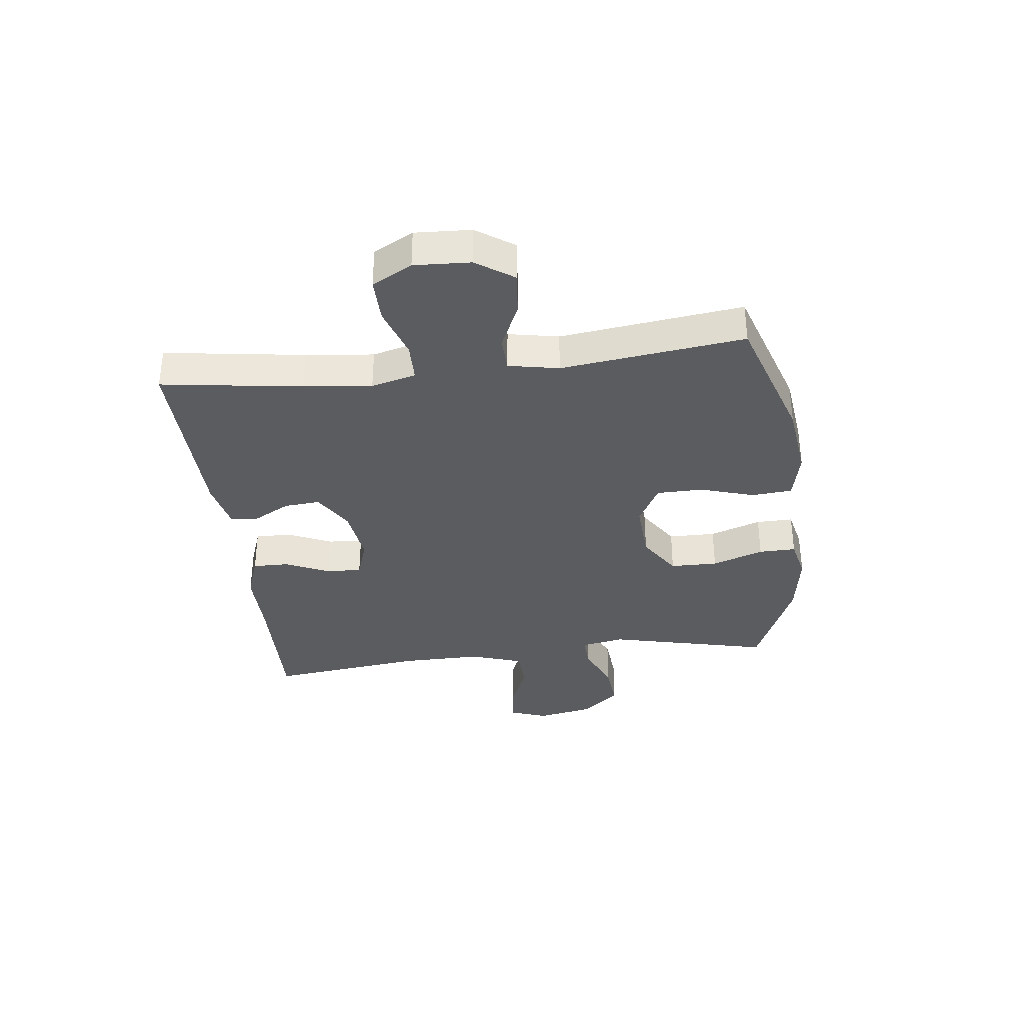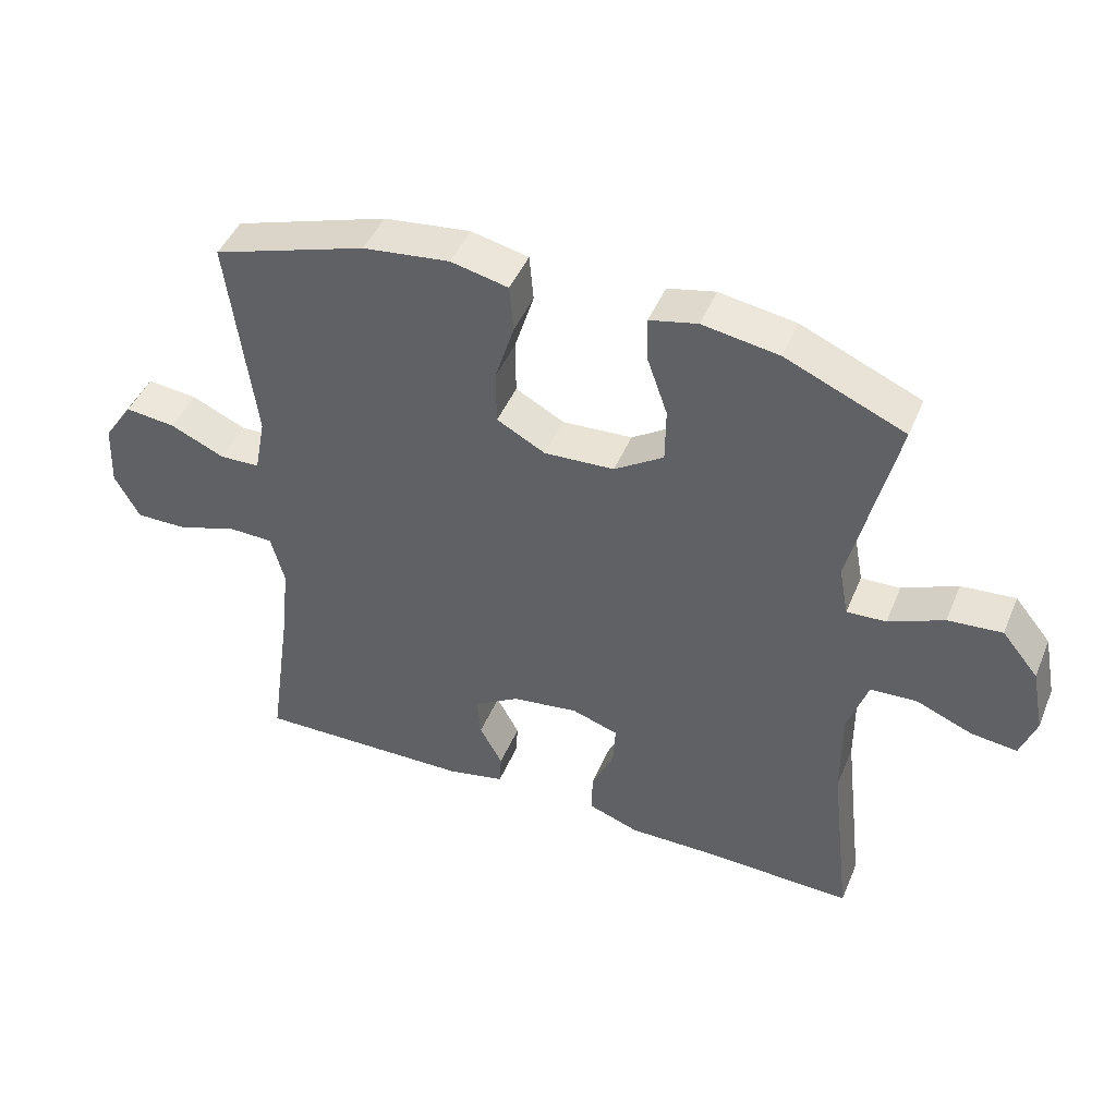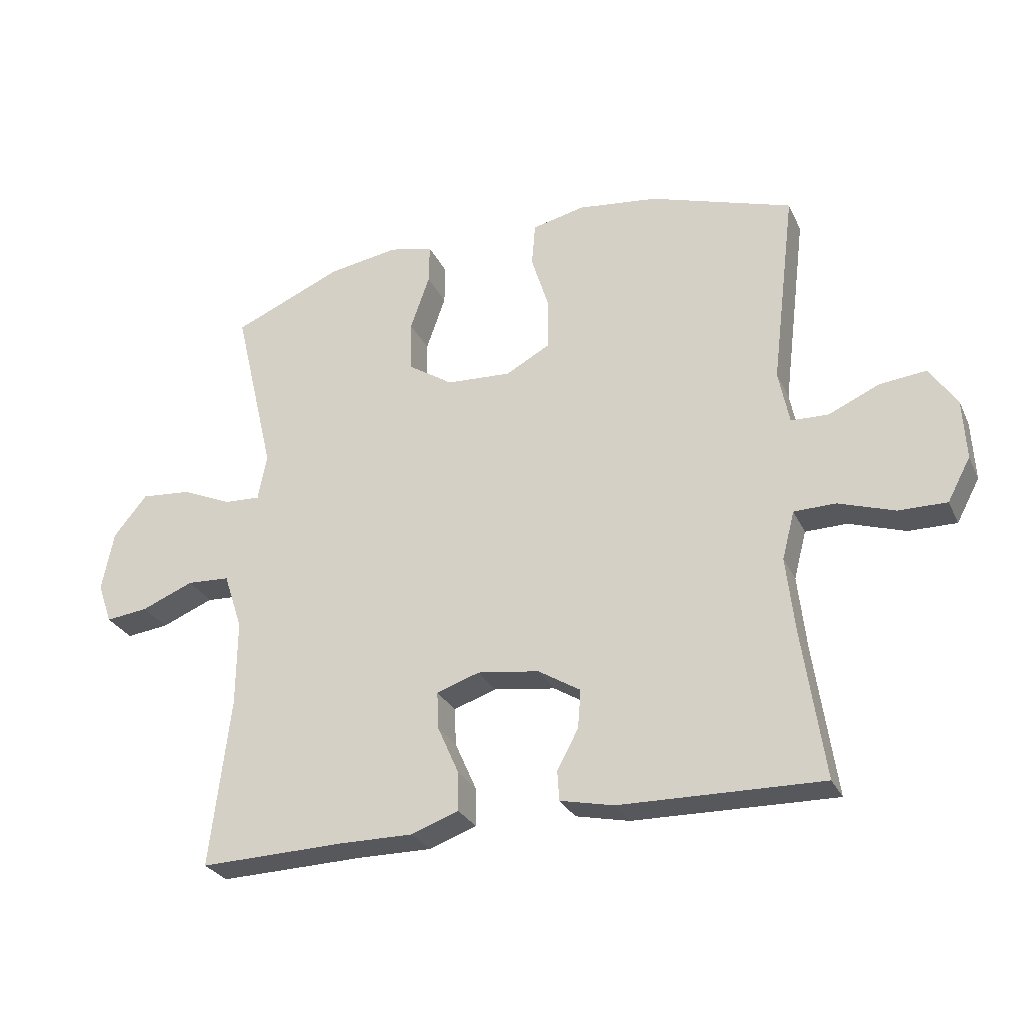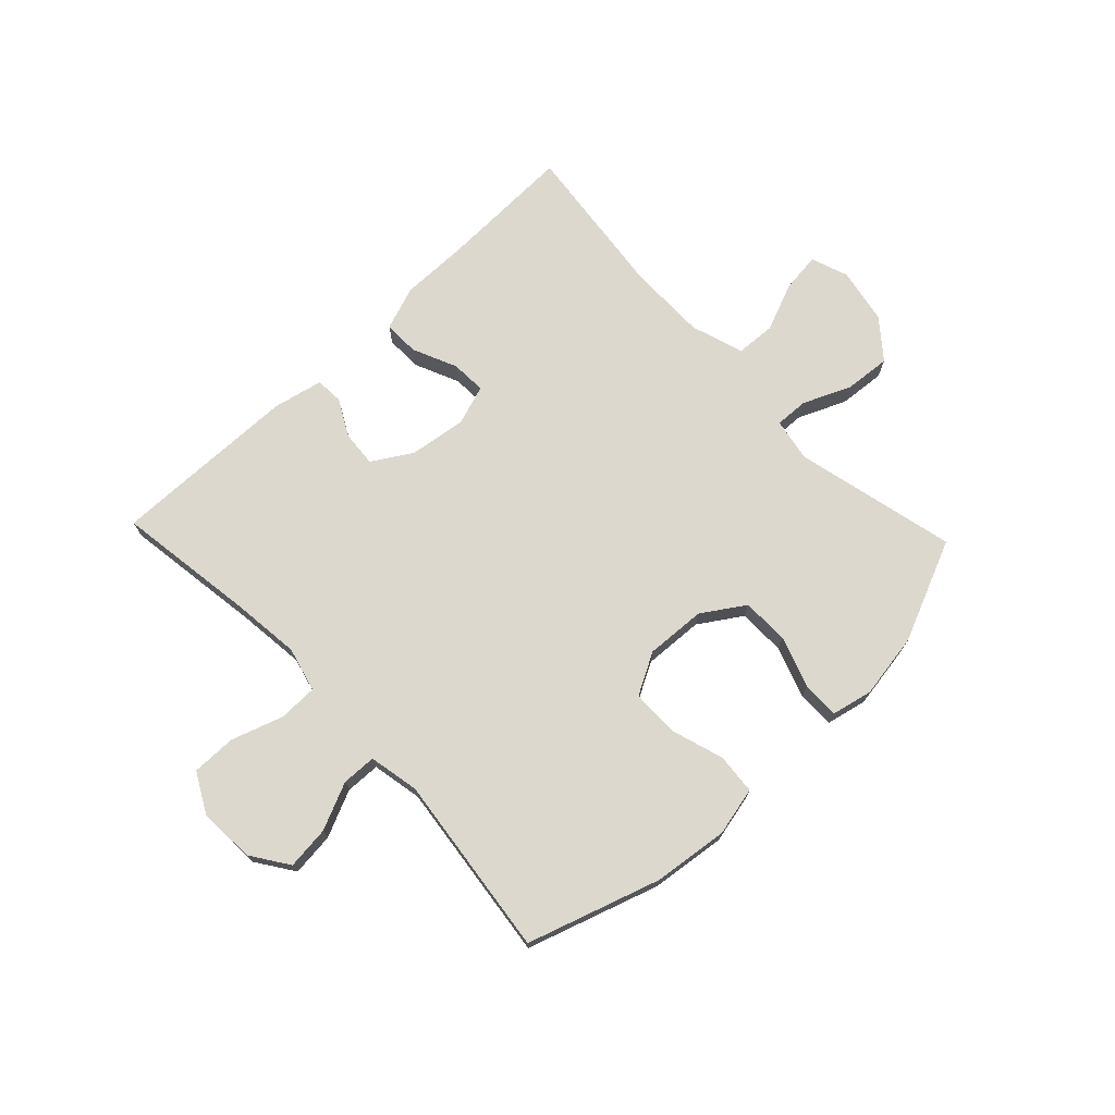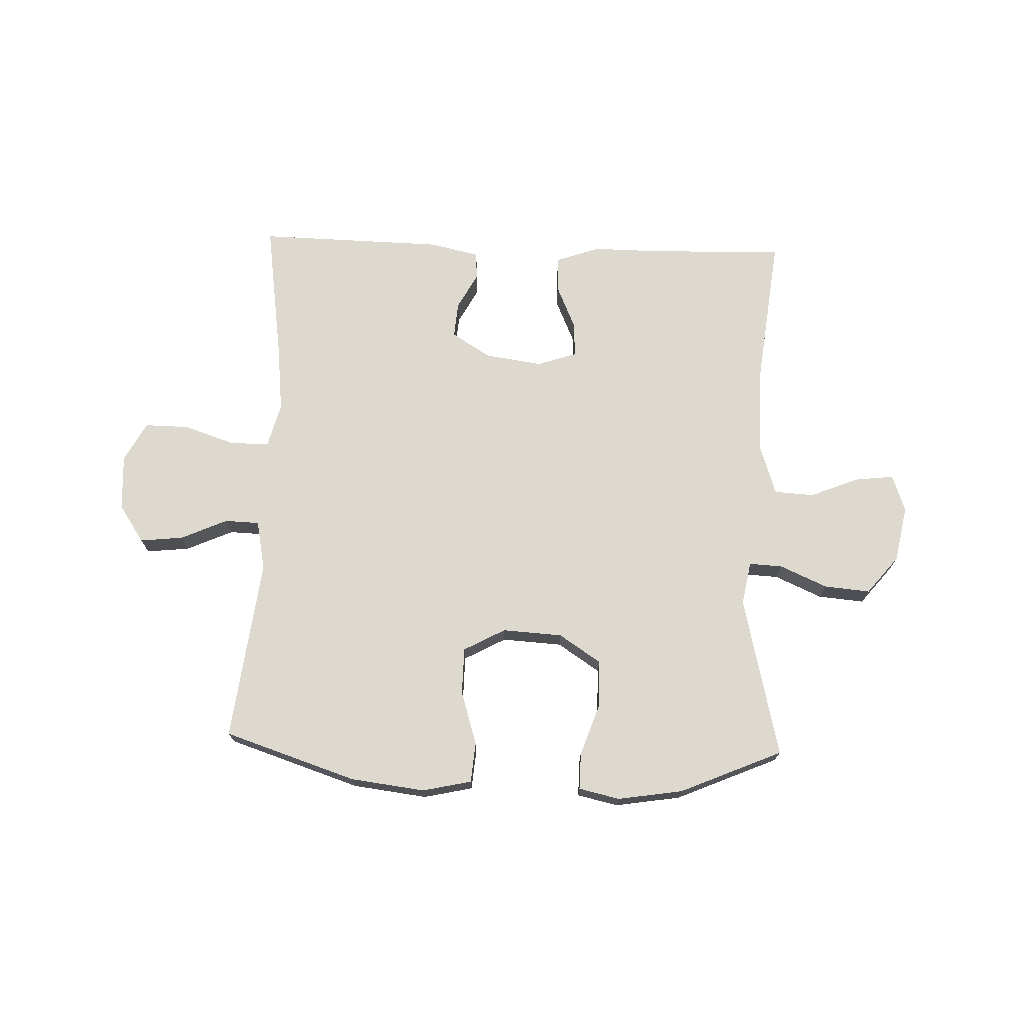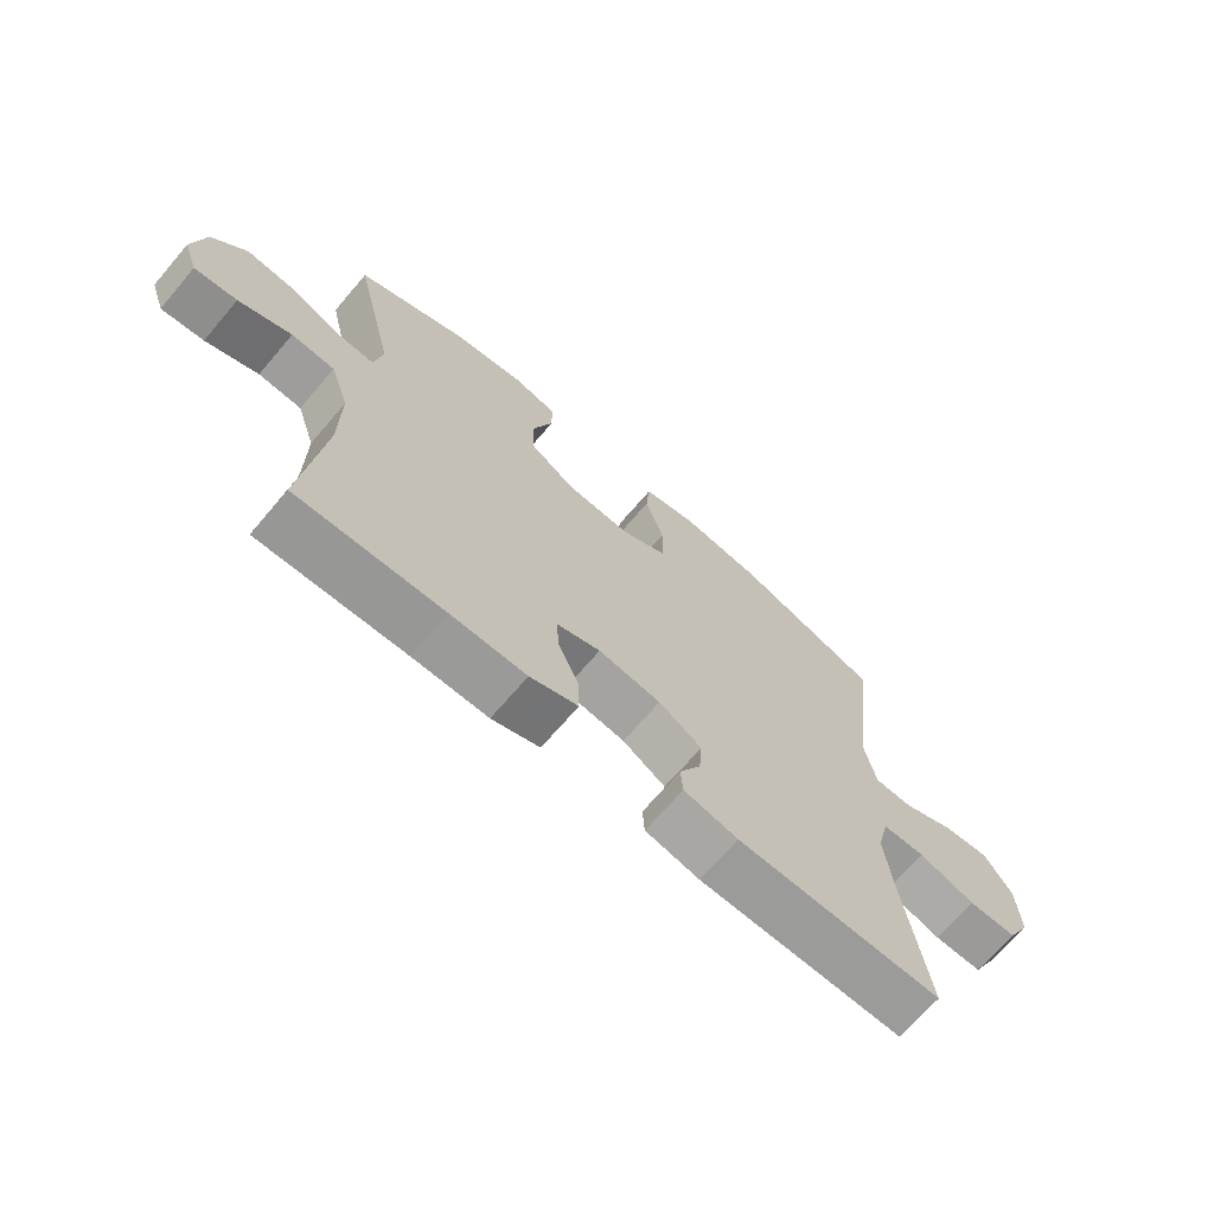
<metadata>
{"format":"obj","ext":"obj","renderer":"f3d","projection":"perspective","resolution":1024,"background":"white","views":[{"elev":-35.0,"azim":-83.1,"up":"+Y"},{"elev":45.7,"azim":22.0,"up":"+Z"},{"elev":-28.3,"azim":-158.7,"up":"+Z"},{"elev":72.6,"azim":-43.6,"up":"+Y"},{"elev":71.8,"azim":2.0,"up":"+Y"},{"elev":-68.9,"azim":139.5,"up":"+Z"}]}
</metadata>
<code>
v 0.5 0.07 0.5
v 0.434 0.07 0.22
v 0.448 0.07 0.145
v 0.506 0.07 0.148
v 0.588 0.07 0.184
v 0.668 0.07 0.191
v 0.722 0.07 0.125
v 0.741 0.07 0.028
v 0.718 0.07 -0.037
v 0.65 0.07 -0.029
v 0.566 0.07 0.005
v 0.497 0.07 0.001
v 0.467 0.07 -0.09
v 0.468 0.07 -0.228
v 0.5 0.07 -0.5
v 0.267 0.07 -0.494
v 0.148 0.07 -0.495
v 0.072 0.07 -0.468
v 0.073 0.07 -0.406
v 0.107 0.07 -0.329
v 0.11 0.07 -0.268
v 0.041 0.07 -0.245
v -0.058 0.07 -0.259
v -0.126 0.07 -0.301
v -0.121 0.07 -0.363
v -0.087 0.07 -0.426
v -0.09 0.07 -0.474
v -0.176 0.07 -0.493
v -0.5 0.07 -0.5
v -0.465 0.07 -0.257
v -0.452 0.07 -0.139
v -0.472 0.07 -0.062
v -0.539 0.07 -0.061
v -0.629 0.07 -0.091
v -0.706 0.07 -0.092
v -0.743 0.07 -0.023
v -0.738 0.07 0.074
v -0.694 0.07 0.139
v -0.619 0.07 0.131
v -0.538 0.07 0.095
v -0.478 0.07 0.097
v -0.461 0.07 0.184
v -0.5 0.07 0.5
v -0.271 0.07 0.575
v -0.142 0.07 0.591
v -0.057 0.07 0.572
v -0.051 0.07 0.502
v -0.08 0.07 0.409
v -0.079 0.07 0.328
v -0.007 0.07 0.289
v 0.097 0.07 0.295
v 0.17 0.07 0.343
v 0.171 0.07 0.425
v 0.14 0.07 0.514
v 0.139 0.07 0.578
v 0.21 0.07 0.594
v 0.323 0.07 0.576
v 0.5 0 0.5
v 0.434 0 0.22
v 0.448 0 0.145
v 0.506 0 0.148
v 0.588 0 0.184
v 0.668 0 0.191
v 0.722 0 0.125
v 0.741 0 0.028
v 0.718 0 -0.037
v 0.65 0 -0.029
v 0.566 0 0.005
v 0.497 0 0.001
v 0.467 0 -0.09
v 0.468 0 -0.228
v 0.5 0 -0.5
v 0.267 0 -0.494
v 0.148 0 -0.495
v 0.072 0 -0.468
v 0.073 0 -0.406
v 0.107 0 -0.329
v 0.11 0 -0.268
v 0.041 0 -0.245
v -0.058 0 -0.259
v -0.126 0 -0.301
v -0.121 0 -0.363
v -0.087 0 -0.426
v -0.09 0 -0.474
v -0.176 0 -0.493
v -0.5 0 -0.5
v -0.465 0 -0.257
v -0.452 0 -0.139
v -0.472 0 -0.062
v -0.539 0 -0.061
v -0.629 0 -0.091
v -0.706 0 -0.092
v -0.743 0 -0.023
v -0.738 0 0.074
v -0.694 0 0.139
v -0.619 0 0.131
v -0.538 0 0.095
v -0.478 0 0.097
v -0.461 0 0.184
v -0.5 0 0.5
v -0.271 0 0.575
v -0.142 0 0.591
v -0.057 0 0.572
v -0.051 0 0.502
v -0.08 0 0.409
v -0.079 0 0.328
v -0.007 0 0.289
v 0.097 0 0.295
v 0.17 0 0.343
v 0.171 0 0.425
v 0.14 0 0.514
v 0.139 0 0.578
v 0.21 0 0.594
v 0.323 0 0.576
f 56 57 1 2
f 53 54 55 56
f 52 53 56 2
f 51 52 2 3
f 50 51 3
f 45 46 47 48
f 45 48 49
f 42 43 44 45
f 41 42 45 49
f 37 38 39 40
f 37 40 41
f 36 37 41
f 33 34 35 36
f 32 33 36 41
f 31 32 41 49
f 27 28 29 30
f 25 26 27 30
f 24 25 30 31
f 23 24 31 49
f 17 18 19 20
f 16 17 20 21
f 14 15 16 21
f 13 14 21 22
f 8 9 10 11
f 8 11 12
f 7 8 12
f 4 5 6 7
f 3 4 7 12
f 50 3 12 13
f 23 49 50
f 13 22 23 50
f 59 58 114 113
f 113 112 111 110
f 59 113 110 109
f 60 59 109 108
f 60 108 107
f 105 104 103 102
f 106 105 102
f 102 101 100 99
f 106 102 99 98
f 97 96 95 94
f 98 97 94
f 98 94 93
f 93 92 91 90
f 98 93 90 89
f 106 98 89 88
f 87 86 85 84
f 87 84 83 82
f 88 87 82 81
f 106 88 81 80
f 77 76 75 74
f 78 77 74 73
f 78 73 72 71
f 79 78 71 70
f 68 67 66 65
f 69 68 65
f 69 65 64
f 64 63 62 61
f 69 64 61 60
f 70 69 60 107
f 107 106 80
f 107 80 79 70
f 1 58 59 2
f 2 59 60 3
f 3 60 61 4
f 4 61 62 5
f 5 62 63 6
f 6 63 64 7
f 7 64 65 8
f 8 65 66 9
f 9 66 67 10
f 10 67 68 11
f 11 68 69 12
f 12 69 70 13
f 13 70 71 14
f 14 71 72 15
f 15 72 73 16
f 16 73 74 17
f 17 74 75 18
f 18 75 76 19
f 19 76 77 20
f 20 77 78 21
f 21 78 79 22
f 22 79 80 23
f 23 80 81 24
f 24 81 82 25
f 25 82 83 26
f 26 83 84 27
f 27 84 85 28
f 28 85 86 29
f 29 86 87 30
f 30 87 88 31
f 31 88 89 32
f 32 89 90 33
f 33 90 91 34
f 34 91 92 35
f 35 92 93 36
f 36 93 94 37
f 37 94 95 38
f 38 95 96 39
f 39 96 97 40
f 40 97 98 41
f 41 98 99 42
f 42 99 100 43
f 43 100 101 44
f 44 101 102 45
f 45 102 103 46
f 46 103 104 47
f 47 104 105 48
f 48 105 106 49
f 49 106 107 50
f 50 107 108 51
f 51 108 109 52
f 52 109 110 53
f 53 110 111 54
f 54 111 112 55
f 55 112 113 56
f 56 113 114 57
f 57 114 58 1

</code>
